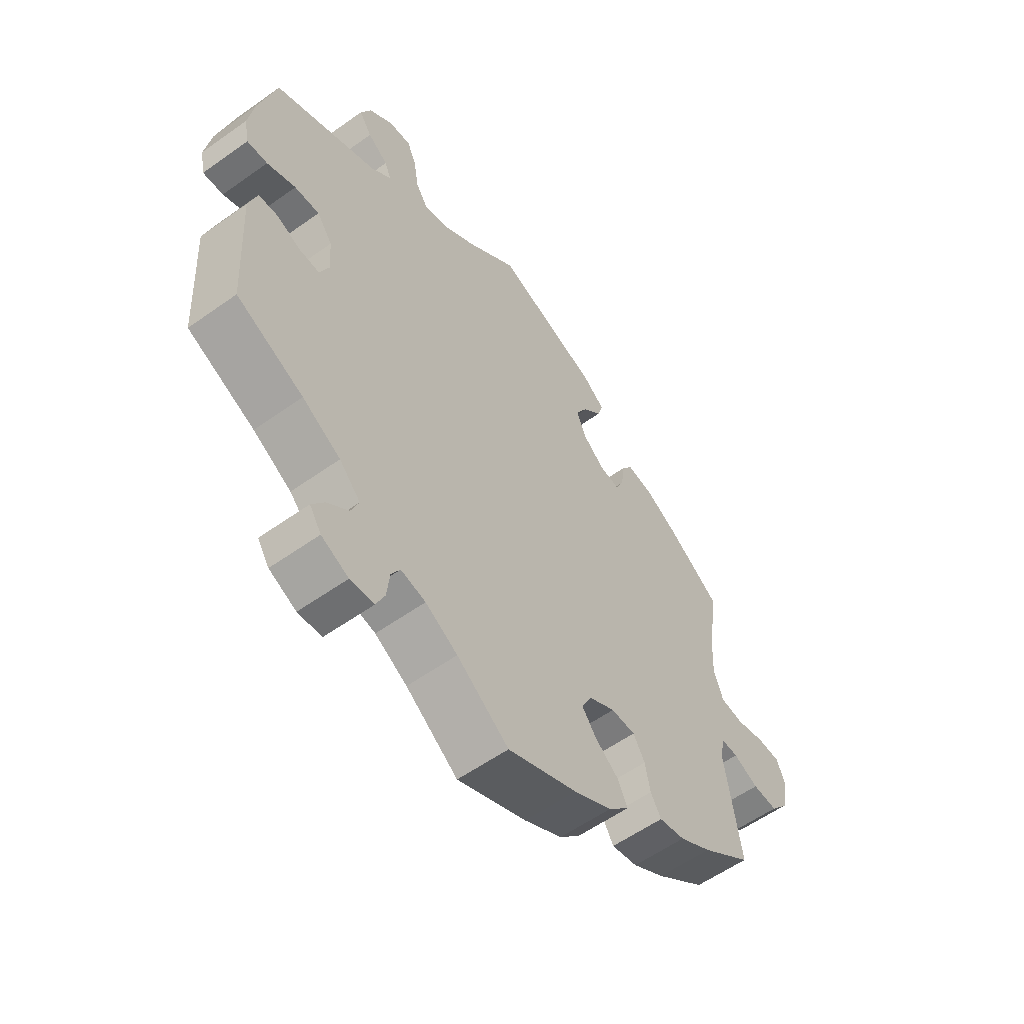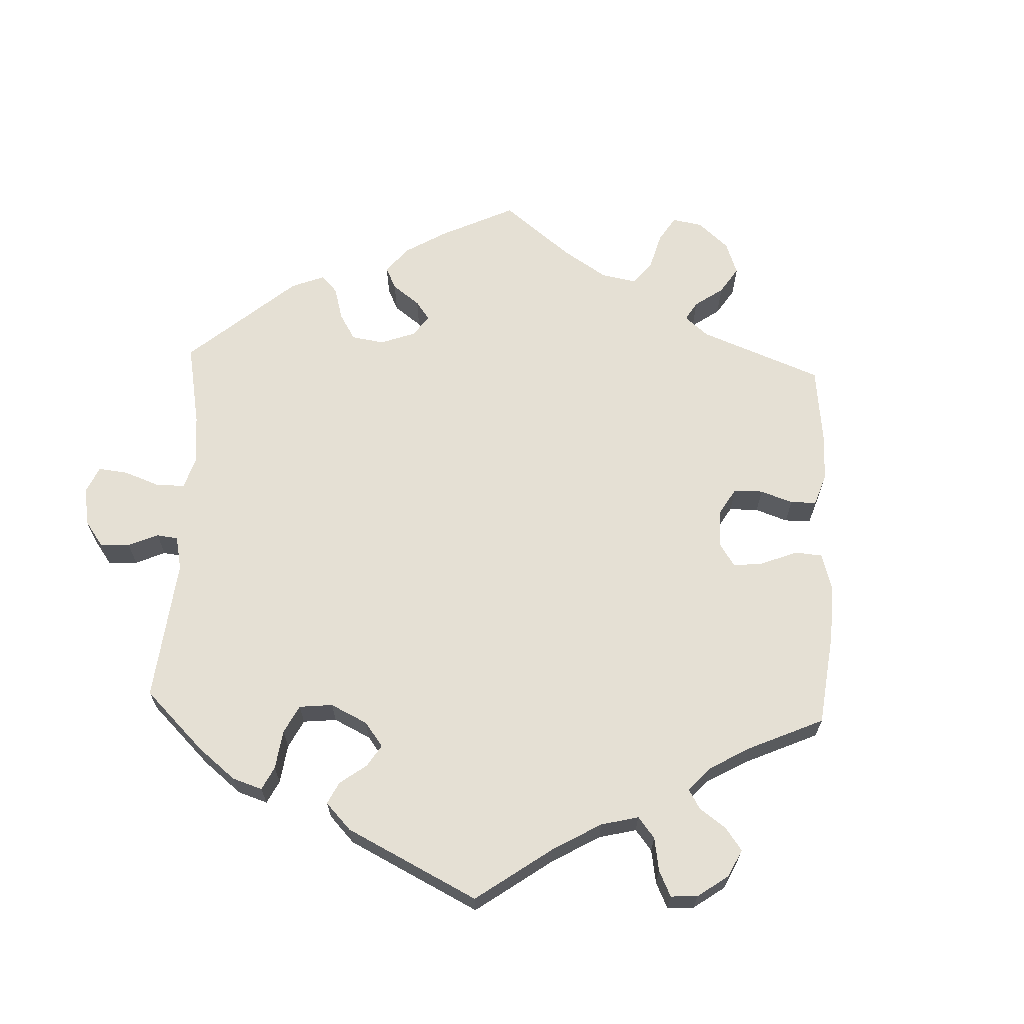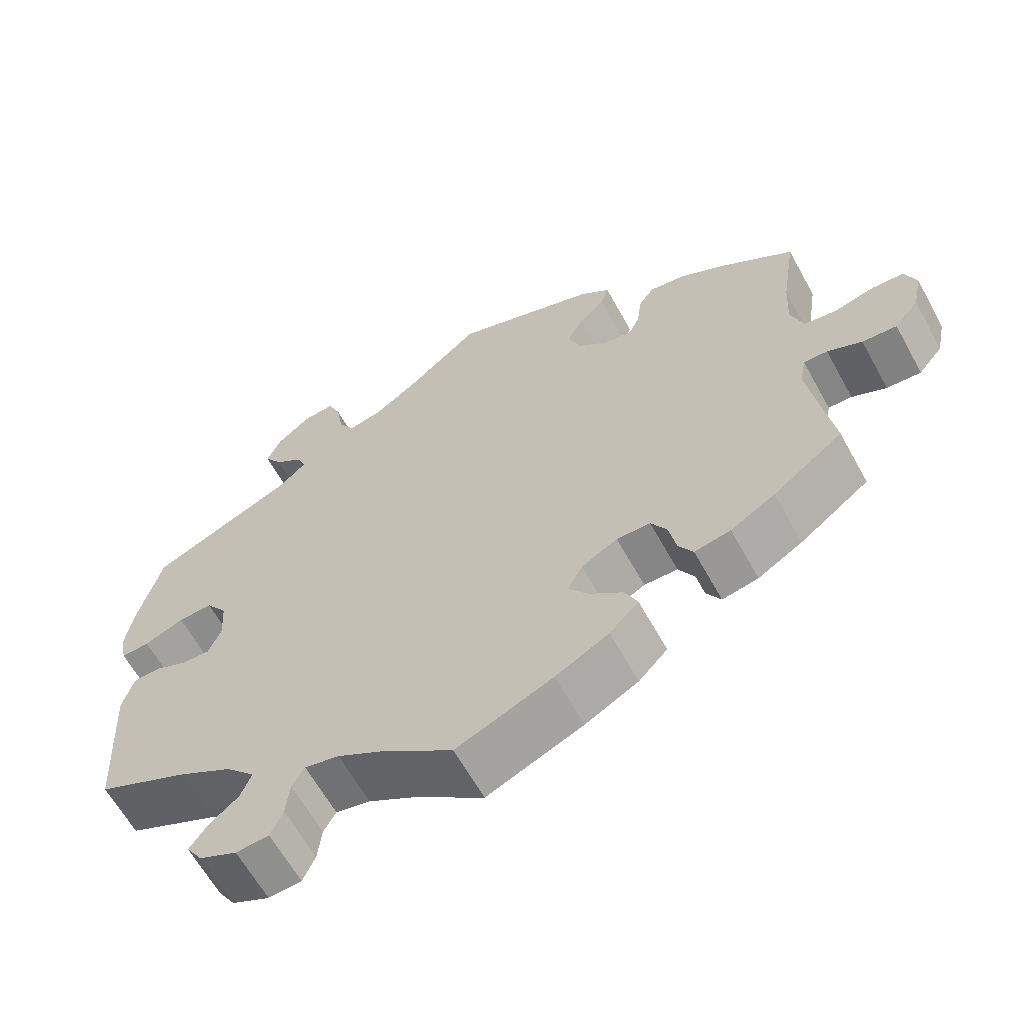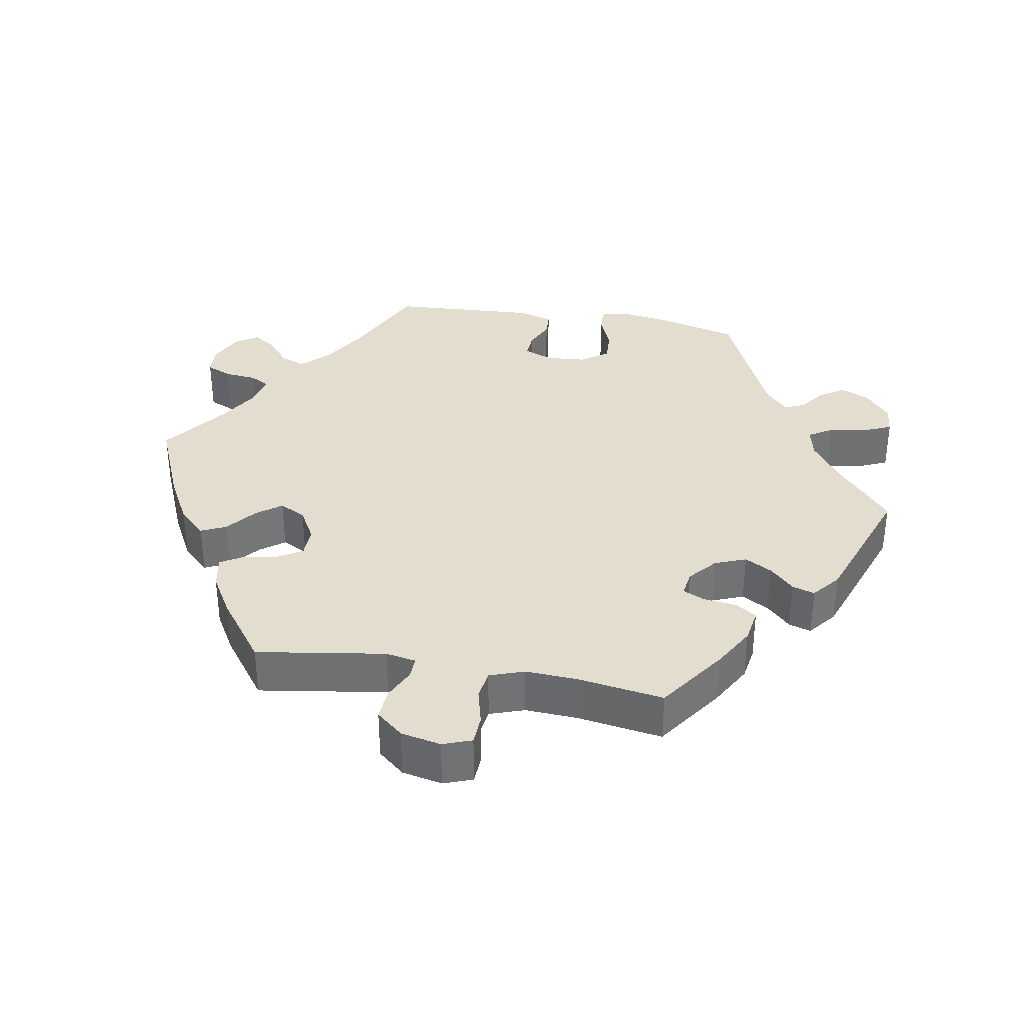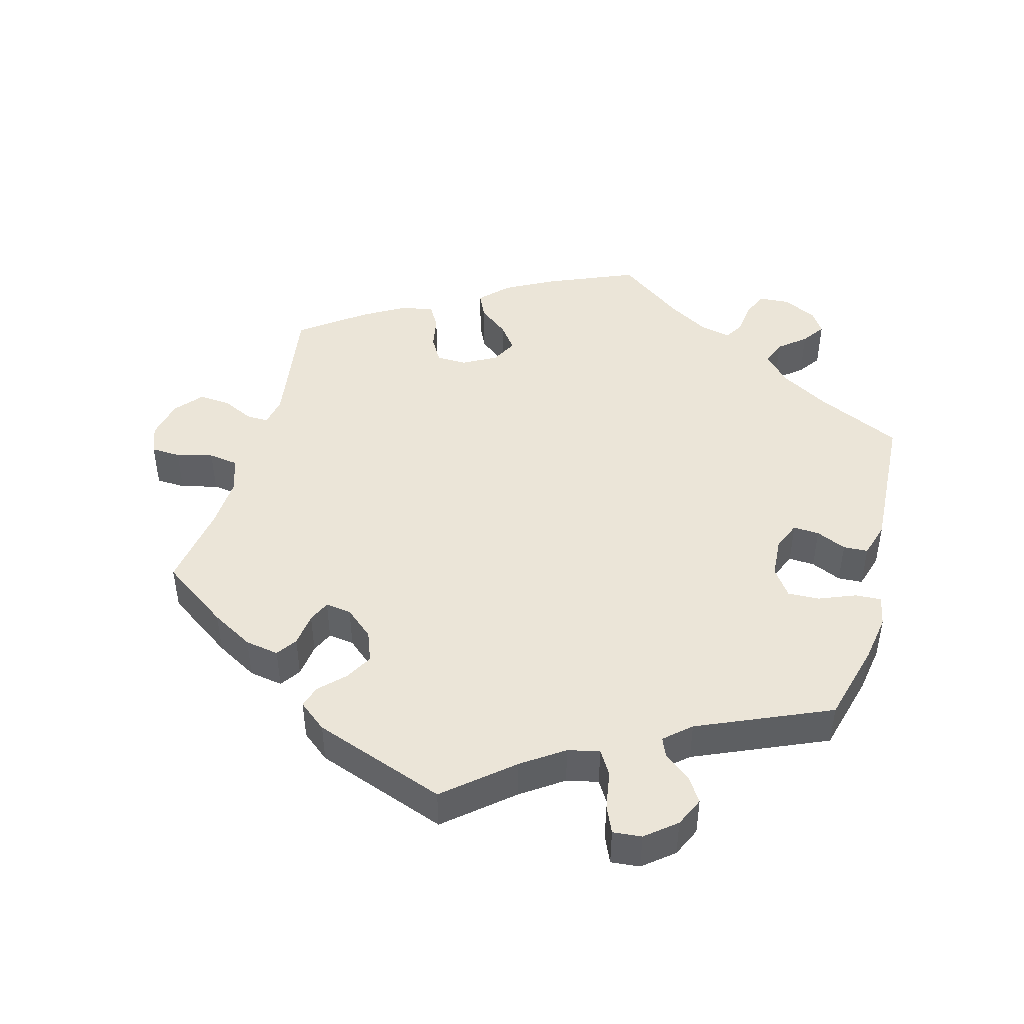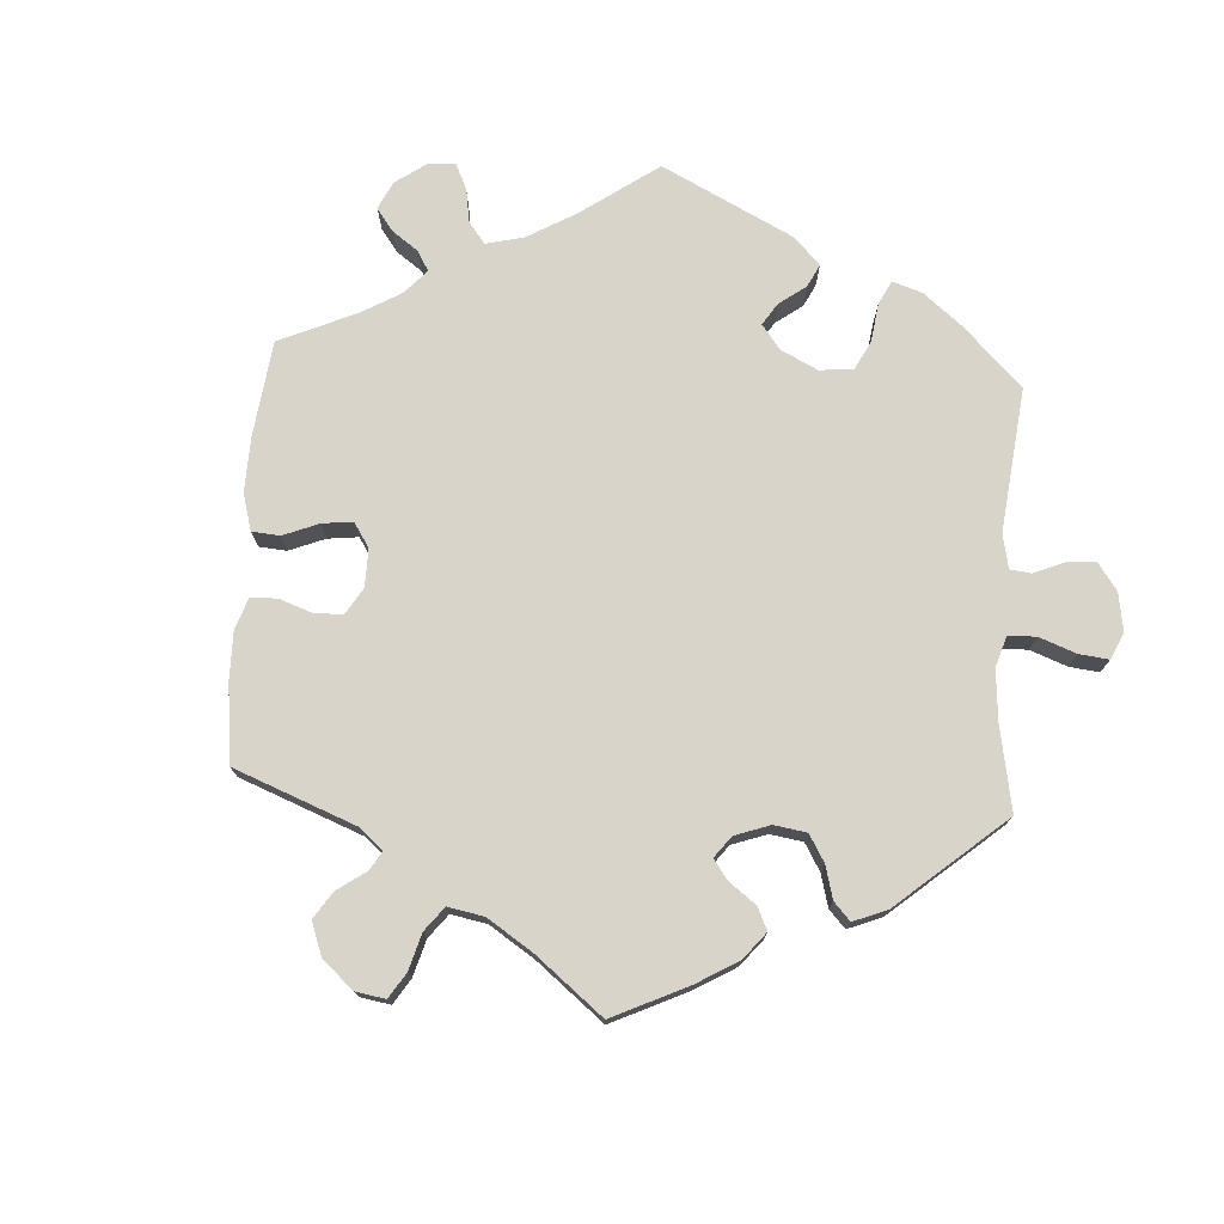
<metadata>
{"format":"obj","ext":"obj","renderer":"f3d","projection":"perspective","resolution":1024,"background":"white","views":[{"elev":-57.5,"azim":126.5,"up":"+Z"},{"elev":65.8,"azim":122.4,"up":"+Y"},{"elev":-63.0,"azim":-151.1,"up":"+Z"},{"elev":35.0,"azim":-80.1,"up":"+Y"},{"elev":45.7,"azim":15.3,"up":"+Y"},{"elev":75.1,"azim":-56.3,"up":"+Y"}]}
</metadata>
<code>
v 0.53 0.07 0.175
v 0.541 0.07 0.107
v 0.532 0.07 0.063
v 0.495 0.07 0.065
v 0.443 0.07 0.086
v 0.398 0.07 0.088
v 0.37 0.07 0.049
v 0.366 0.07 -0.009
v 0.383 0.07 -0.049
v 0.42 0.07 -0.047
v 0.463 0.07 -0.028
v 0.498 0.07 -0.03
v 0.513 0.07 -0.08
v 0.501 0.07 -0.288
v 0.38 0.07 -0.344
v 0.311 0.07 -0.384
v 0.273 0.07 -0.424
v 0.287 0.07 -0.459
v 0.325 0.07 -0.49
v 0.348 0.07 -0.523
v 0.327 0.07 -0.555
v 0.278 0.07 -0.578
v 0.235 0.07 -0.575
v 0.219 0.07 -0.539
v 0.214 0.07 -0.493
v 0.198 0.07 -0.465
v 0.153 0.07 -0.475
v 0.095 0.07 -0.509
v 0.001 0.07 -0.578
v -0.125 0.07 -0.525
v -0.194 0.07 -0.488
v -0.232 0.07 -0.449
v -0.215 0.07 -0.413
v -0.172 0.07 -0.379
v -0.146 0.07 -0.344
v -0.165 0.07 -0.307
v -0.212 0.07 -0.281
v -0.256 0.07 -0.282
v -0.277 0.07 -0.318
v -0.286 0.07 -0.366
v -0.305 0.07 -0.398
v -0.352 0.07 -0.389
v -0.41 0.07 -0.355
v -0.501 0.07 -0.288
v -0.473 0.07 -0.105
v -0.481 0.07 -0.062
v -0.512 0.07 -0.063
v -0.557 0.07 -0.084
v -0.602 0.07 -0.087
v -0.634 0.07 -0.049
v -0.646 0.07 0.008
v -0.631 0.07 0.049
v -0.589 0.07 0.051
v -0.537 0.07 0.038
v -0.495 0.07 0.044
v -0.478 0.07 0.093
v -0.482 0.07 0.167
v -0.501 0.07 0.289
v -0.405 0.07 0.356
v -0.345 0.07 0.39
v -0.297 0.07 0.398
v -0.277 0.07 0.369
v -0.271 0.07 0.321
v -0.257 0.07 0.29
v -0.22 0.07 0.295
v -0.18 0.07 0.329
v -0.163 0.07 0.373
v -0.185 0.07 0.412
v -0.219 0.07 0.446
v -0.229 0.07 0.478
v -0.189 0.07 0.51
v 0 0.07 0.578
v 0.093 0.07 0.499
v 0.152 0.07 0.458
v 0.197 0.07 0.448
v 0.218 0.07 0.482
v 0.227 0.07 0.537
v 0.244 0.07 0.576
v 0.285 0.07 0.572
v 0.328 0.07 0.537
v 0.347 0.07 0.495
v 0.324 0.07 0.46
v 0.287 0.07 0.432
v 0.275 0.07 0.404
v 0.312 0.07 0.371
v 0.5 0.07 0.289
v 0.53 0 0.175
v 0.541 0 0.107
v 0.532 0 0.063
v 0.495 0 0.065
v 0.443 0 0.086
v 0.398 0 0.088
v 0.37 0 0.049
v 0.366 0 -0.009
v 0.383 0 -0.049
v 0.42 0 -0.047
v 0.463 0 -0.028
v 0.498 0 -0.03
v 0.513 0 -0.08
v 0.501 0 -0.288
v 0.38 0 -0.344
v 0.311 0 -0.384
v 0.273 0 -0.424
v 0.287 0 -0.459
v 0.325 0 -0.49
v 0.348 0 -0.523
v 0.327 0 -0.555
v 0.278 0 -0.578
v 0.235 0 -0.575
v 0.219 0 -0.539
v 0.214 0 -0.493
v 0.198 0 -0.465
v 0.153 0 -0.475
v 0.095 0 -0.509
v 0.001 0 -0.578
v -0.125 0 -0.525
v -0.194 0 -0.488
v -0.232 0 -0.449
v -0.215 0 -0.413
v -0.172 0 -0.379
v -0.146 0 -0.344
v -0.165 0 -0.307
v -0.212 0 -0.281
v -0.256 0 -0.282
v -0.277 0 -0.318
v -0.286 0 -0.366
v -0.305 0 -0.398
v -0.352 0 -0.389
v -0.41 0 -0.355
v -0.501 0 -0.288
v -0.473 0 -0.105
v -0.481 0 -0.062
v -0.512 0 -0.063
v -0.557 0 -0.084
v -0.602 0 -0.087
v -0.634 0 -0.049
v -0.646 0 0.008
v -0.631 0 0.049
v -0.589 0 0.051
v -0.537 0 0.038
v -0.495 0 0.044
v -0.478 0 0.093
v -0.482 0 0.167
v -0.501 0 0.289
v -0.405 0 0.356
v -0.345 0 0.39
v -0.297 0 0.398
v -0.277 0 0.369
v -0.271 0 0.321
v -0.257 0 0.29
v -0.22 0 0.295
v -0.18 0 0.329
v -0.163 0 0.373
v -0.185 0 0.412
v -0.219 0 0.446
v -0.229 0 0.478
v -0.189 0 0.51
v 0 0 0.578
v 0.093 0 0.499
v 0.152 0 0.458
v 0.197 0 0.448
v 0.218 0 0.482
v 0.227 0 0.537
v 0.244 0 0.576
v 0.285 0 0.572
v 0.328 0 0.537
v 0.347 0 0.495
v 0.324 0 0.46
v 0.287 0 0.432
v 0.275 0 0.404
v 0.312 0 0.371
v 0.5 0 0.289
f 85 86 1 2
f 84 85 2 3
f 80 81 82 83
f 80 83 84
f 79 80 84
f 76 77 78 79
f 75 76 79 84
f 74 75 84 3
f 70 71 72 73
f 68 69 70 73
f 67 68 73 74
f 66 67 74 3
f 60 61 62 63
f 60 63 64
f 57 58 59 60
f 56 57 60 64
f 55 56 64 65
f 51 52 53 54
f 51 54 55
f 50 51 55
f 47 48 49 50
f 46 47 50 55
f 45 46 55 65
f 39 40 41 42
f 38 39 42 43
f 31 32 33 34
f 31 34 35
f 28 29 30 31
f 27 28 31 35
f 26 27 35 36
f 22 23 24 25
f 22 25 26
f 21 22 26
f 18 19 20 21
f 18 21 26
f 17 18 26 36
f 12 13 14 15
f 10 11 12 15
f 9 10 15 16
f 8 9 16 17
f 3 4 5
f 65 66 3 5
f 38 43 44 45
f 37 38 45 65
f 7 8 17 36
f 6 7 36 37
f 65 5 6
f 6 37 65
f 88 87 172 171
f 89 88 171 170
f 169 168 167 166
f 170 169 166
f 170 166 165
f 165 164 163 162
f 170 165 162 161
f 89 170 161 160
f 159 158 157 156
f 159 156 155 154
f 160 159 154 153
f 89 160 153 152
f 149 148 147 146
f 150 149 146
f 146 145 144 143
f 150 146 143 142
f 151 150 142 141
f 140 139 138 137
f 141 140 137
f 141 137 136
f 136 135 134 133
f 141 136 133 132
f 151 141 132 131
f 128 127 126 125
f 129 128 125 124
f 120 119 118 117
f 121 120 117
f 117 116 115 114
f 121 117 114 113
f 122 121 113 112
f 111 110 109 108
f 112 111 108
f 112 108 107
f 107 106 105 104
f 112 107 104
f 122 112 104 103
f 101 100 99 98
f 101 98 97 96
f 102 101 96 95
f 103 102 95 94
f 91 90 89
f 91 89 152 151
f 131 130 129 124
f 151 131 124 123
f 122 103 94 93
f 123 122 93 92
f 92 91 151
f 151 123 92
f 1 87 88 2
f 2 88 89 3
f 3 89 90 4
f 4 90 91 5
f 5 91 92 6
f 6 92 93 7
f 7 93 94 8
f 8 94 95 9
f 9 95 96 10
f 10 96 97 11
f 11 97 98 12
f 12 98 99 13
f 13 99 100 14
f 14 100 101 15
f 15 101 102 16
f 16 102 103 17
f 17 103 104 18
f 18 104 105 19
f 19 105 106 20
f 20 106 107 21
f 21 107 108 22
f 22 108 109 23
f 23 109 110 24
f 24 110 111 25
f 25 111 112 26
f 26 112 113 27
f 27 113 114 28
f 28 114 115 29
f 29 115 116 30
f 30 116 117 31
f 31 117 118 32
f 32 118 119 33
f 33 119 120 34
f 34 120 121 35
f 35 121 122 36
f 36 122 123 37
f 37 123 124 38
f 38 124 125 39
f 39 125 126 40
f 40 126 127 41
f 41 127 128 42
f 42 128 129 43
f 43 129 130 44
f 44 130 131 45
f 45 131 132 46
f 46 132 133 47
f 47 133 134 48
f 48 134 135 49
f 49 135 136 50
f 50 136 137 51
f 51 137 138 52
f 52 138 139 53
f 53 139 140 54
f 54 140 141 55
f 55 141 142 56
f 56 142 143 57
f 57 143 144 58
f 58 144 145 59
f 59 145 146 60
f 60 146 147 61
f 61 147 148 62
f 62 148 149 63
f 63 149 150 64
f 64 150 151 65
f 65 151 152 66
f 66 152 153 67
f 67 153 154 68
f 68 154 155 69
f 69 155 156 70
f 70 156 157 71
f 71 157 158 72
f 72 158 159 73
f 73 159 160 74
f 74 160 161 75
f 75 161 162 76
f 76 162 163 77
f 77 163 164 78
f 78 164 165 79
f 79 165 166 80
f 80 166 167 81
f 81 167 168 82
f 82 168 169 83
f 83 169 170 84
f 84 170 171 85
f 85 171 172 86
f 86 172 87 1

</code>
